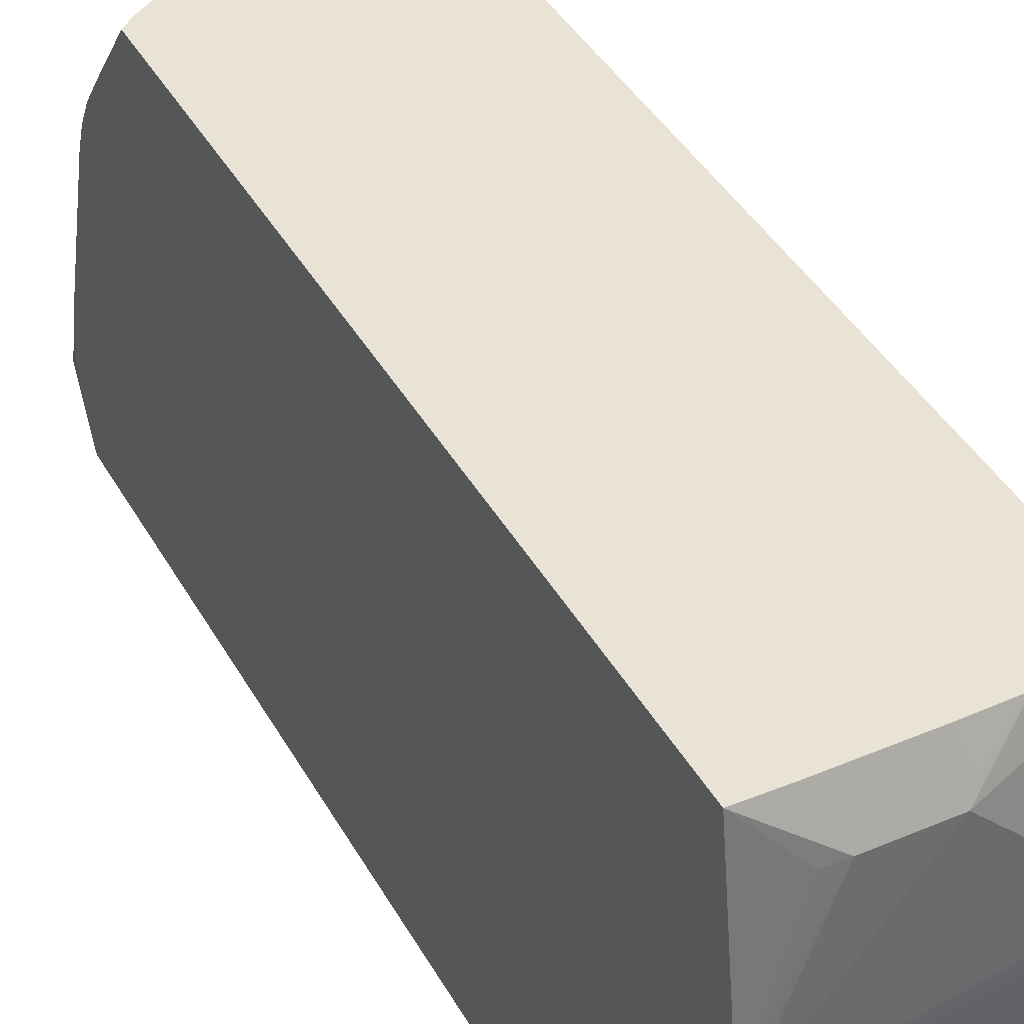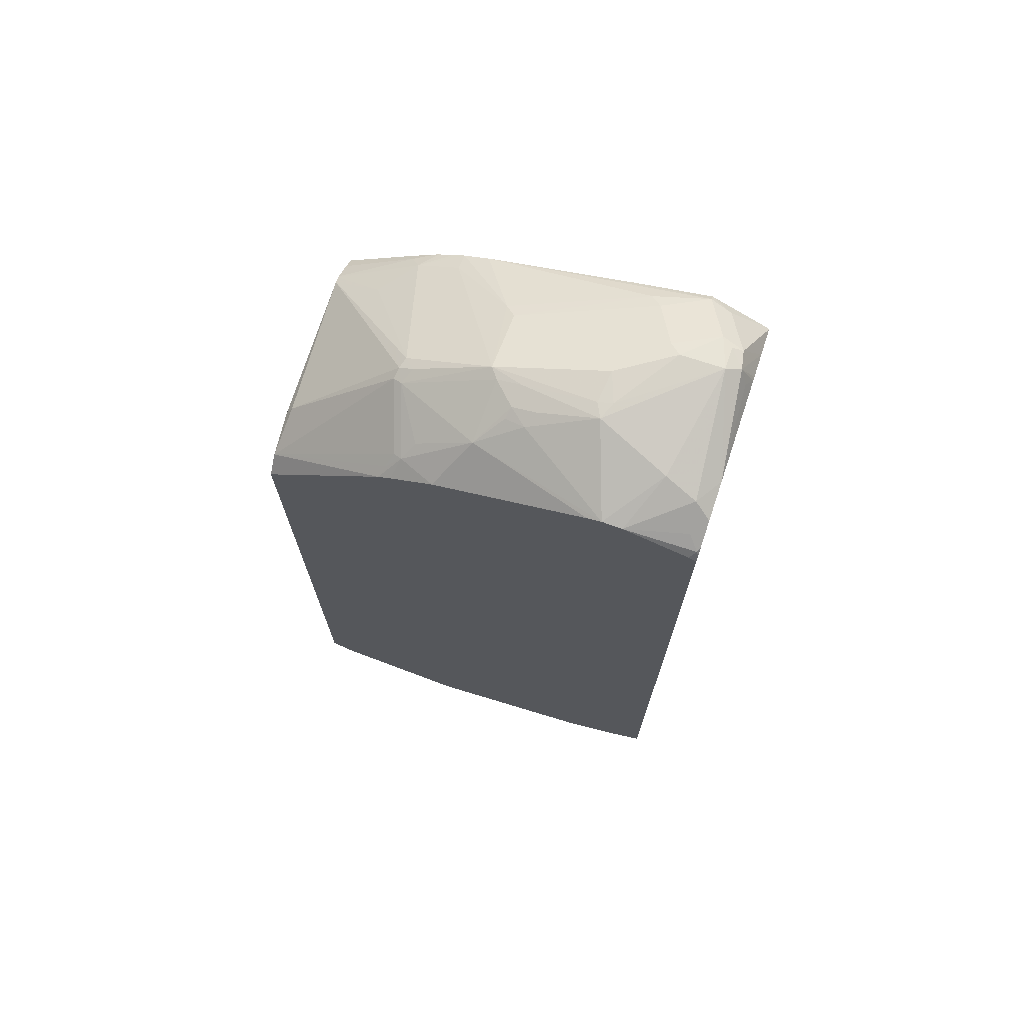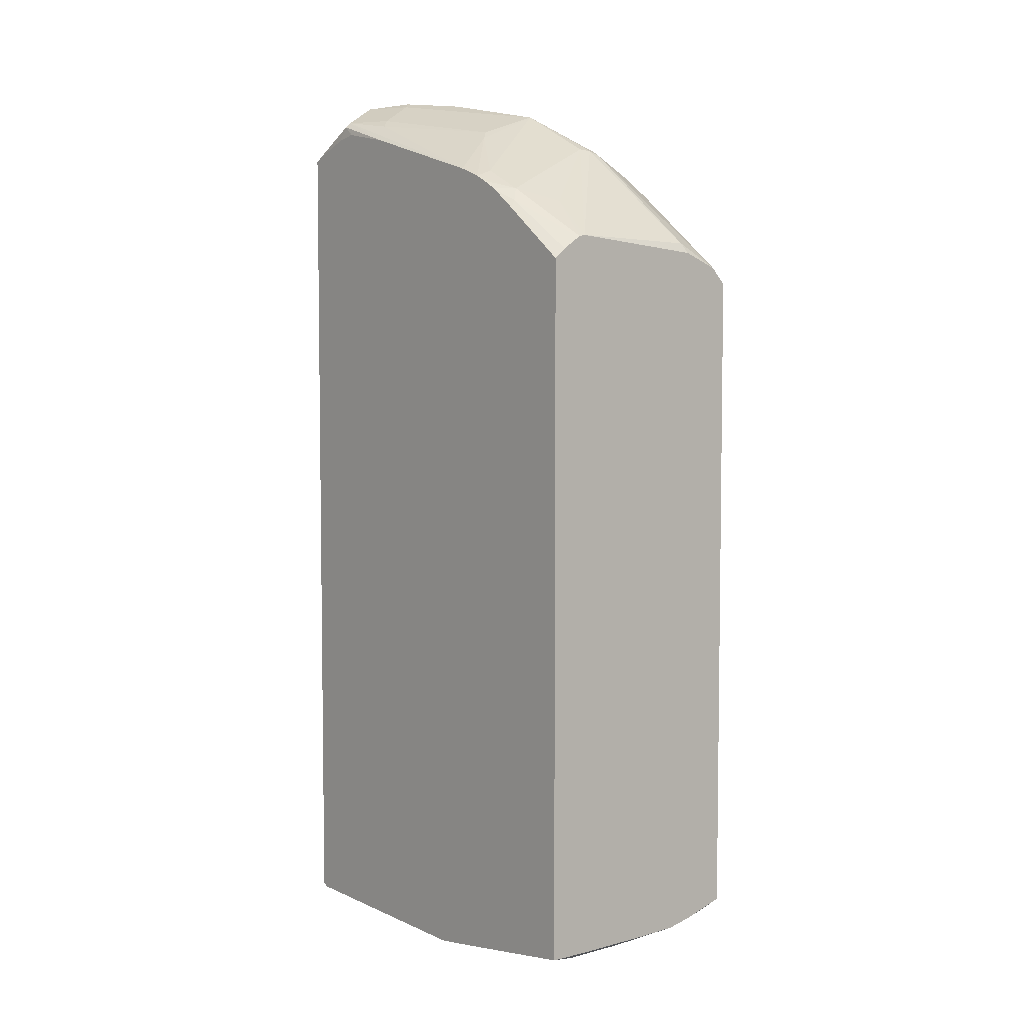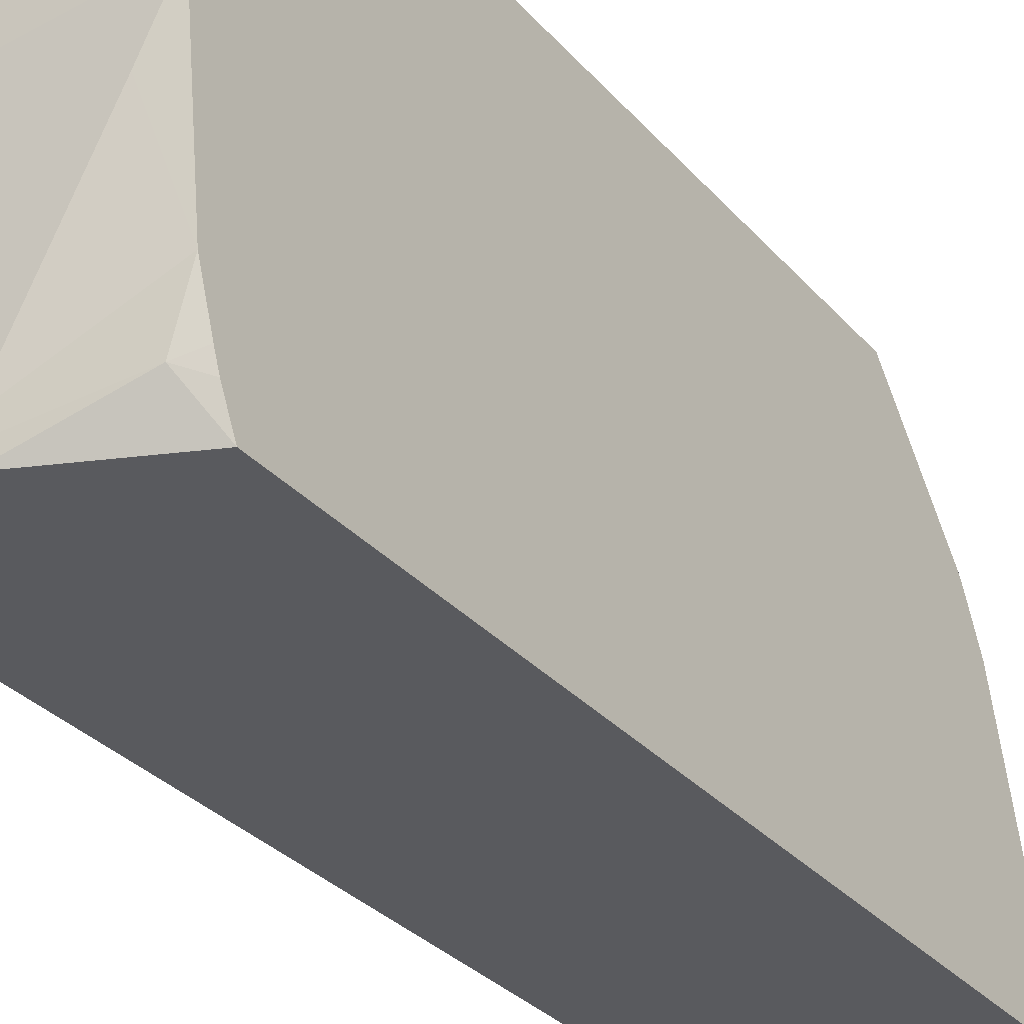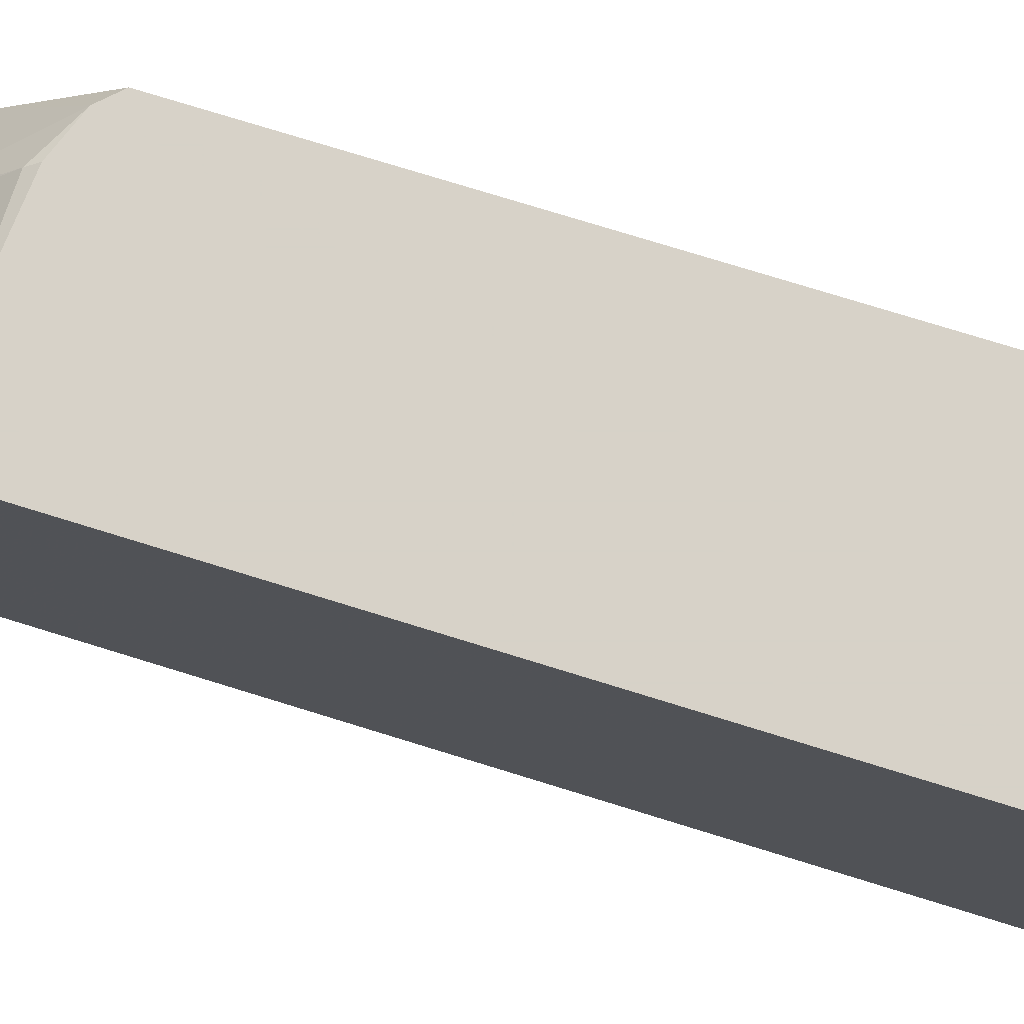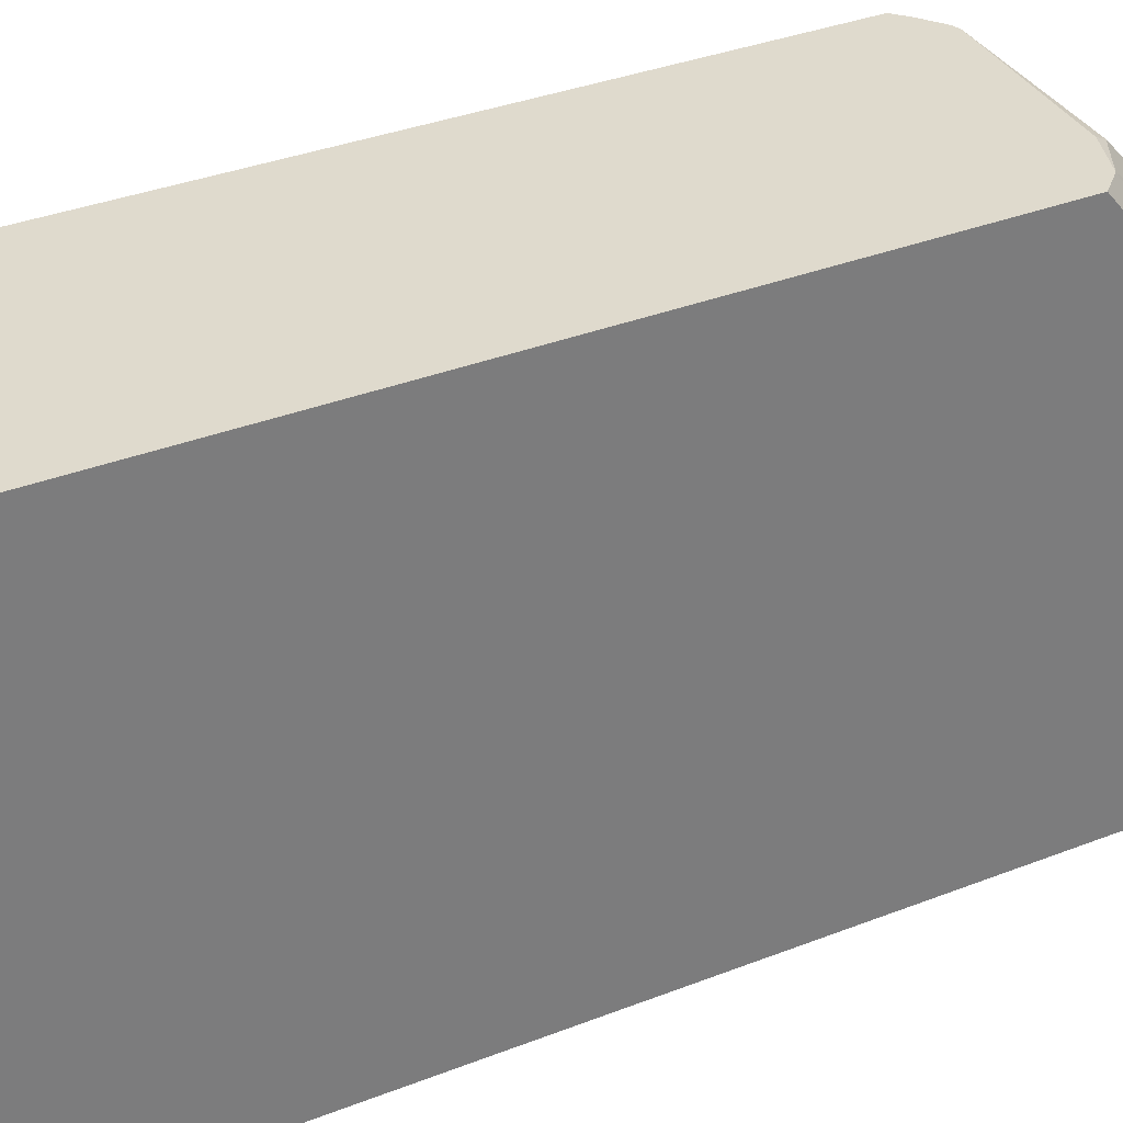
<metadata>
{"format":"obj","ext":"obj","renderer":"f3d","projection":"perspective","resolution":1024,"background":"white","views":[{"elev":41.3,"azim":152.8,"up":"+Y"},{"elev":71.5,"azim":-71.6,"up":"+Z"},{"elev":5.1,"azim":140.7,"up":"+Z"},{"elev":-31.7,"azim":-146.2,"up":"+Y"},{"elev":77.4,"azim":107.1,"up":"+Y"},{"elev":32.8,"azim":-118.9,"up":"+Y"}]}
</metadata>
<code>
v 0.04853 -0.1005 -0.365
v -0.01598 -0.1005 -0.365
v 0.07975 -0.1005 -0.3644
v 0.03312 -0.1325 -0.381
v -0.05085 -0.1005 -0.3644
v -0.01656 -0.1325 -0.381
v -0.02209 -0.1215 -0.3754
v 0.07975 -0.1005 0.1956
v 0.07975 -0.2319 -0.384
v 0.04693 -0.1353 -0.3782
v 0.07975 -0.2485 -0.3861
v -0.08282 -0.116 -0.3644
v -0.08834 -0.1049 -0.3589
v -0.07249 -0.1005 -0.36
v -0.1066 -0.2225 -0.381
v -0.1066 -0.1174 -0.3599
v 0.07902 -0.1005 0.1962
v 0.07975 -0.1548 0.2378
v 0.07975 -0.2516 -0.3861
v -0.1035 -0.1077 -0.3561
v -0.1066 -0.1005 -0.3504
v -0.1066 -0.2319 -0.381
v 0.07045 -0.1005 0.2034
v 0.07454 -0.1574 0.2443
v 0.07975 -0.1757 0.2535
v -0.06626 -0.3147 -0.381
v -0.08282 -0.2816 -0.381
v 0.07975 -0.4307 -0.381
v -0.001185 -0.4319 -0.381
v -0.01656 -0.4141 -0.381
v -0.1066 -0.1005 0.1799
v -0.1066 -0.3644 -0.3644
v 0.05666 -0.1005 0.2125
v 0.06626 -0.1657 0.2546
v 0.07975 -0.1777 0.2548
v 0.05612 -0.1005 0.2129
v 0.07975 -0.4327 -0.38
v -0.00321 -0.4351 -0.3804
v -0.02484 -0.4224 -0.3768
v -0.0942 -0.1005 0.193
v -0.1066 -0.1952 0.2579
v -0.0911 -0.4058 -0.3603
v -0.1066 -0.3991 -0.3525
v 0.05477 -0.1005 0.2135
v 0.0414 -0.1408 0.2443
v -0.02484 -0.1905 0.294
v 0.06626 -0.1988 0.2712
v 0.07975 -0.1988 0.2662
v 0.07975 -0.1898 0.2617
v 0.07975 -0.4351 -0.3787
v -0.007332 -0.4351 -0.3792
v -0.01568 -0.4351 -0.3766
v -0.09938 -0.1988 0.265
v -0.0911 -0.203 0.2733
v -0.0414 -0.1864 0.2898
v -0.06073 -0.1049 0.2125
v -0.06432 -0.1005 0.2045
v -0.1066 -0.2051 0.2632
v -0.09387 -0.2098 0.276
v -0.1066 -0.4351 -0.3362
v -0.1066 -0.4114 -0.3478
v 0.04988 -0.1005 0.2147
v -0.03312 -0.1878 0.2926
v -0.03312 -0.1988 0.2982
v -0.02484 -0.2568 0.3271
v 0.03312 -0.2485 0.3043
v 0.07975 -0.2184 0.2735
v 0.07975 -0.4351 0.2959
v -0.04417 -0.1933 0.2926
v -0.1066 -0.2379 0.2792
v -0.08282 -0.2174 0.2857
v -0.07729 -0.2595 0.3091
v -0.1066 -0.4351 0.2935
v -0.03312 -0.263 0.3271
v -0.03312 -0.2816 0.3313
v -0.03312 -0.3368 0.3423
v -0.008298 -0.3396 0.3437
v 0.01656 -0.381 0.3479
v 0.02484 -0.3727 0.3437
v 0.02484 -0.2568 0.3106
v 0.06626 -0.3479 0.3209
v 0.07454 -0.3893 0.3271
v 0.07975 -0.3344 0.3066
v 0.07975 -0.4307 0.2988
v 0.0704 -0.4058 0.323
v 0.03726 -0.4224 0.3395
v 0.05189 -0.4351 0.3103
v -0.1066 -0.3539 0.3124
v -0.1066 -0.3644 0.3147
v -0.06073 -0.2927 0.3257
v -0.05798 -0.2775 0.323
v -0.04968 -0.2795 0.3271
v -0.1038 -0.4351 0.2976
v -0.1021 -0.4334 0.3009
v -0.1066 -0.429 0.2965
v -0.04968 -0.2982 0.3313
v -0.04417 -0.3423 0.3423
v -0.03106 -0.3479 0.3437
v 0.01656 -0.4141 0.3479
v 0.0414 -0.4058 0.3437
v 0.05798 -0.3561 0.3271
v 0.07868 -0.3893 0.323
v 0.07975 -0.3791 0.3153
v 0.07975 -0.3975 0.3117
v 0.0352 -0.4141 0.3437
v 0.02209 -0.4252 0.3423
v 0.02847 -0.4351 0.3215
v -0.1066 -0.3795 0.3132
v -0.06626 -0.3975 0.3313
v -0.09883 -0.4351 0.3025
v -0.09188 -0.4351 0.3072
v -0.07454 -0.4224 0.323
v -0.09387 -0.4252 0.3091
v -0.05411 -0.4351 0.3208
v 0.07975 -0.381 0.3153
v 0.02539 -0.4351 0.3224
v 0.01656 -0.4307 0.3313
v -0.08194 -0.4351 0.3138
v -0.06073 -0.4351 0.3191
f 65 80 66
f 59 70 72
f 59 72 71
f 63 69 64
f 59 71 69
f 65 74 75
f 65 75 76
f 65 76 77
f 65 77 78
f 65 78 79
f 65 79 80
f 64 69 65
f 68 85 86
f 66 80 81
f 66 81 67
f 67 81 82
f 67 82 83
f 68 84 85
f 68 86 87
f 69 71 72
f 69 72 74
f 70 88 72
f 72 88 89
f 72 89 90
f 72 90 91
f 65 69 74
f 58 70 59
f 45 62 46
f 56 63 62
f 72 91 92
f 39 51 52
f 39 52 42
f 40 41 53
f 40 53 54
f 40 54 55
f 40 55 56
f 40 56 57
f 41 58 59
f 41 59 53
f 42 60 61
f 42 61 43
f 56 62 57
f 42 52 60
f 46 62 63
f 46 63 64
f 46 64 65
f 46 65 47
f 47 65 66
f 47 66 48
f 48 66 67
f 53 59 54
f 54 59 69
f 54 69 55
f 55 69 63
f 55 63 56
f 44 62 45
f 72 92 74
f 90 96 92
f 73 94 95
f 90 92 91
f 93 110 94
f 94 110 111
f 94 111 112
f 94 112 113
f 94 113 108
f 94 108 95
f 97 109 99
f 97 99 98
f 99 106 105
f 99 105 100
f 99 109 112
f 90 97 96
f 99 112 114
f 102 104 115
f 102 115 103
f 106 116 107
f 106 114 117
f 106 117 116
f 108 113 112
f 108 112 109
f 111 118 112
f 112 119 114
f 112 118 119
f 114 116 117
f 38 51 39
f 99 114 106
f 73 93 94
f 89 97 90
f 89 108 109
f 74 92 75
f 75 92 96
f 75 96 97
f 75 97 76
f 76 97 98
f 76 98 77
f 77 98 78
f 78 99 100
f 78 100 79
f 78 98 99
f 79 100 82
f 79 82 101
f 89 109 97
f 79 101 80
f 81 101 82
f 82 100 85
f 82 85 102
f 82 102 83
f 83 102 103
f 84 104 102
f 84 102 85
f 85 100 86
f 86 100 105
f 86 105 106
f 86 106 87
f 87 106 107
f 80 101 81
f 38 52 51
f 5 7 6
f 38 73 60
f 3 84 68
f 3 68 50
f 3 50 37
f 3 37 28
f 3 28 19
f 3 19 11
f 3 9 10
f 3 10 4
f 4 10 9
f 4 9 11
f 4 11 6
f 5 12 13
f 5 13 14
f 38 60 52
f 5 6 12
f 6 11 15
f 6 15 16
f 6 16 12
f 8 17 18
f 11 19 22
f 11 22 15
f 12 16 13
f 13 16 20
f 13 20 21
f 13 21 14
f 3 104 84
f 3 115 104
f 3 103 115
f 3 83 103
f 1 2 5
f 1 5 14
f 1 14 21
f 1 21 31
f 1 31 40
f 1 40 57
f 1 57 62
f 1 62 44
f 1 44 36
f 1 36 33
f 1 33 23
f 1 23 17
f 15 22 32
f 1 17 8
f 1 3 4
f 1 4 6
f 1 6 2
f 2 6 7
f 2 7 5
f 3 8 18
f 3 18 25
f 3 25 35
f 3 35 49
f 3 49 48
f 3 48 67
f 3 67 83
f 1 8 3
f 15 32 43
f 3 11 9
f 15 61 60
f 28 38 29
f 29 38 30
f 30 38 39
f 30 39 32
f 31 41 40
f 32 42 43
f 32 39 42
f 34 36 44
f 34 44 45
f 34 45 46
f 34 46 47
f 34 47 48
f 28 37 38
f 34 48 49
f 37 50 38
f 38 50 68
f 38 68 87
f 38 87 107
f 38 107 116
f 15 43 61
f 38 114 119
f 38 119 118
f 38 118 111
f 38 111 110
f 38 110 93
f 38 93 73
f 34 49 35
f 26 32 27
f 38 116 114
f 24 36 34
f 26 30 32
f 15 60 73
f 15 73 95
f 15 95 108
f 15 89 88
f 15 88 70
f 15 70 58
f 15 58 41
f 15 41 31
f 15 31 21
f 15 21 16
f 16 21 20
f 17 23 24
f 15 108 89
f 18 24 25
f 17 24 18
f 24 35 25
f 23 33 24
f 22 27 32
f 19 30 26
f 24 34 35
f 19 29 30
f 19 28 29
f 19 27 22
f 19 26 27
f 24 33 36

</code>
